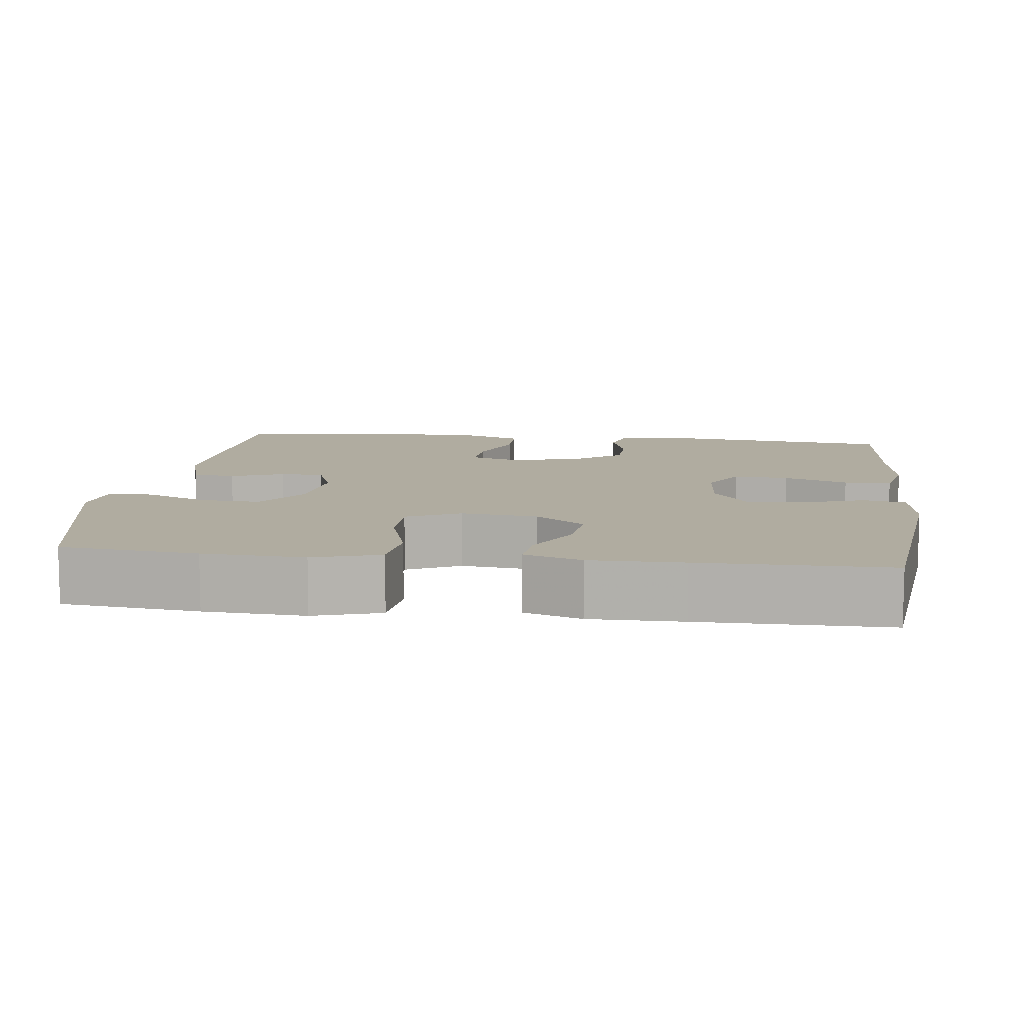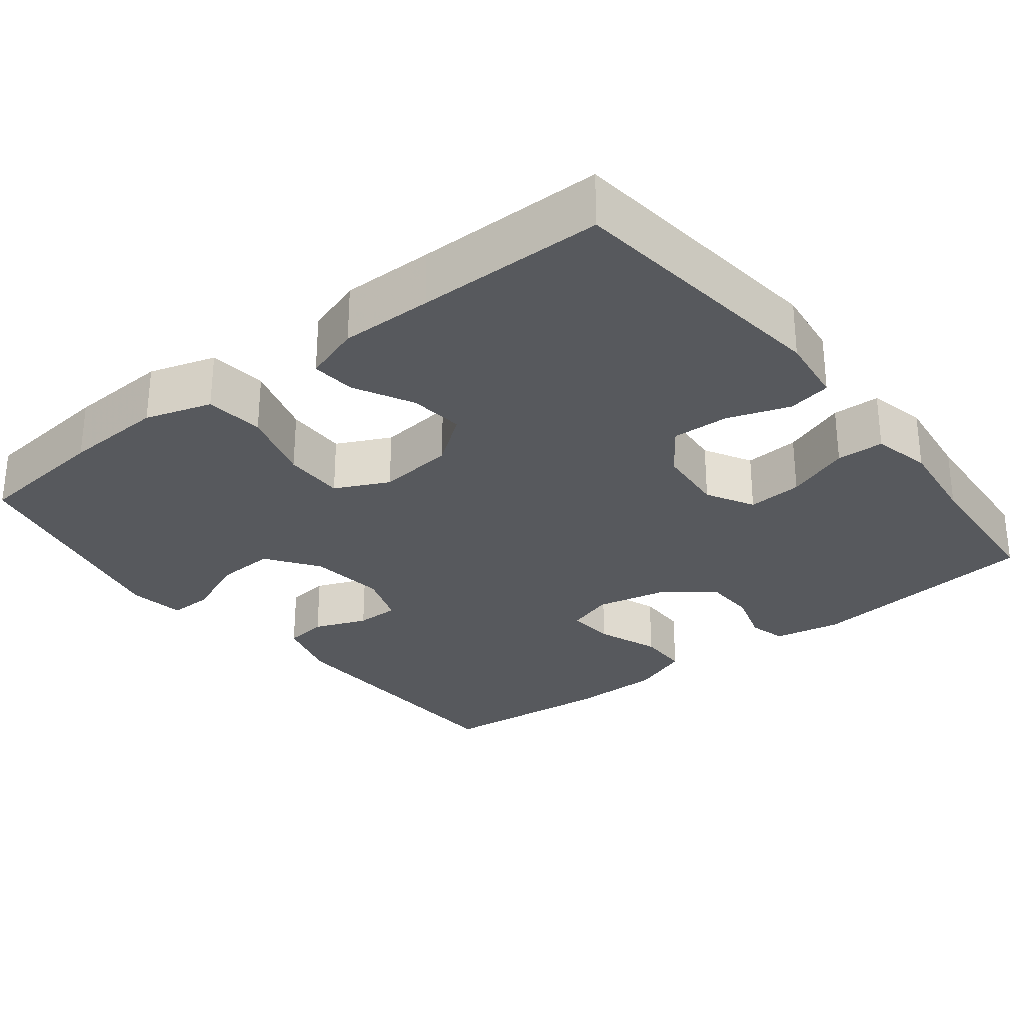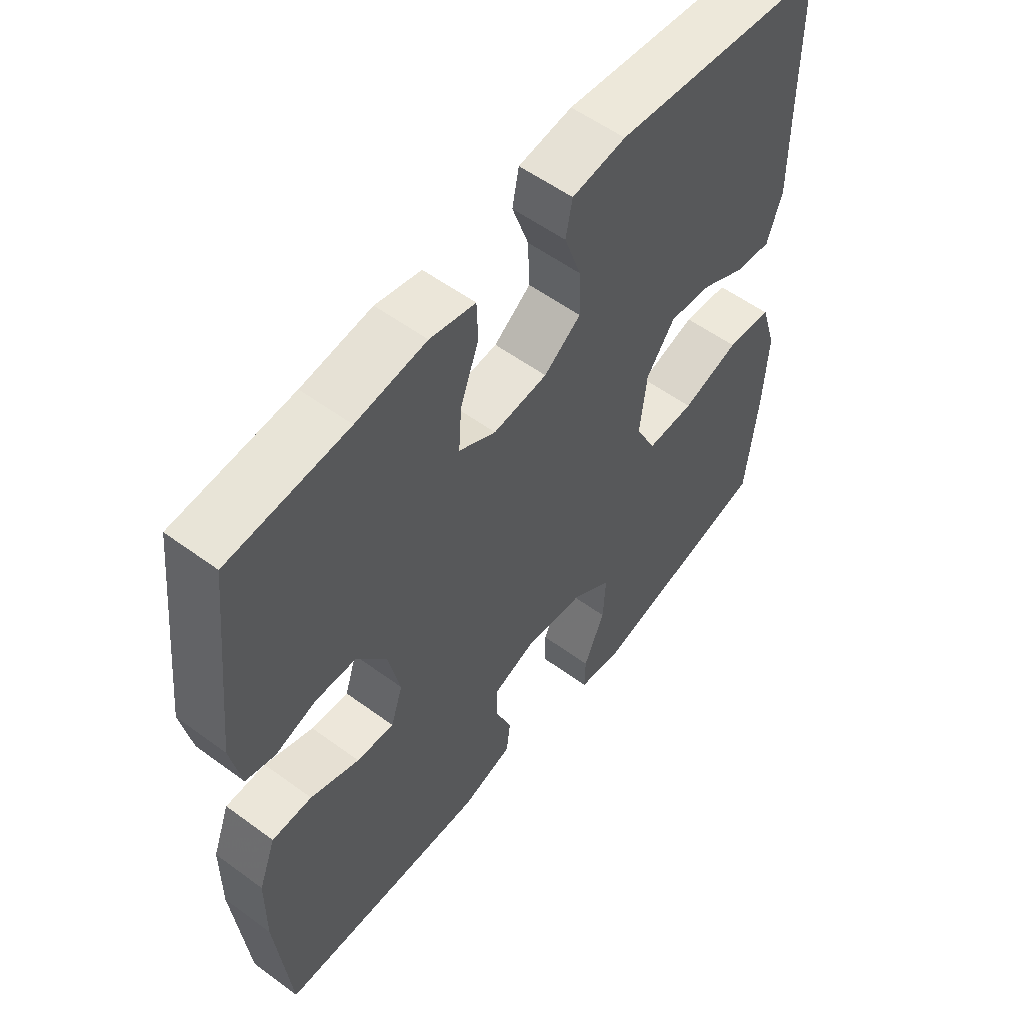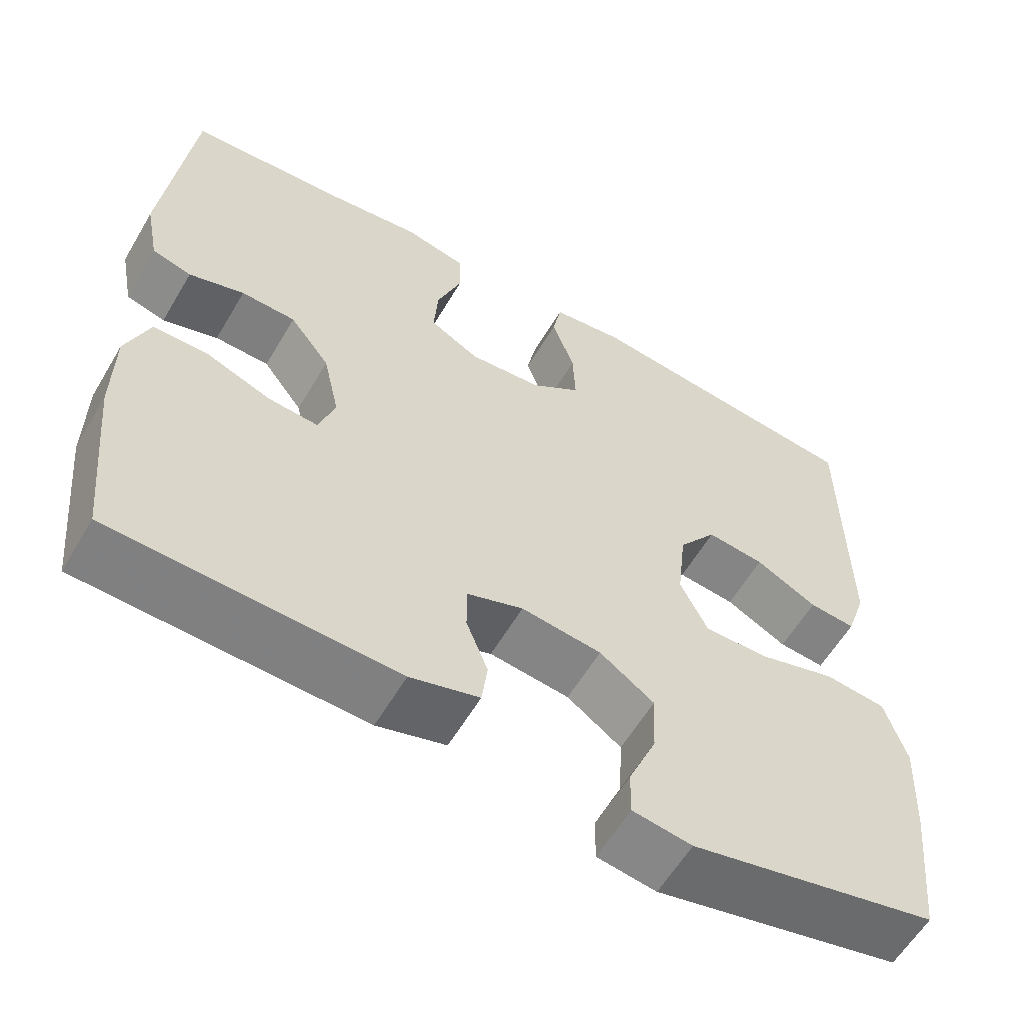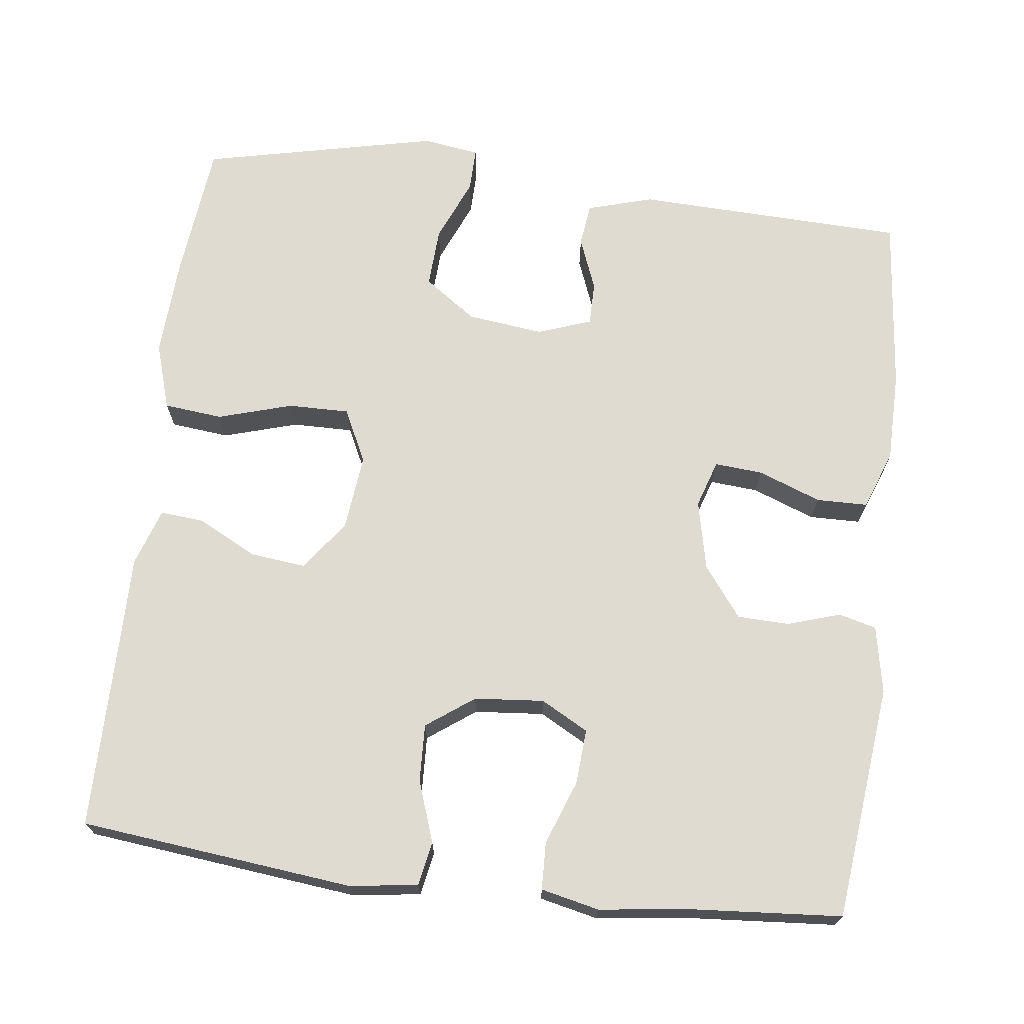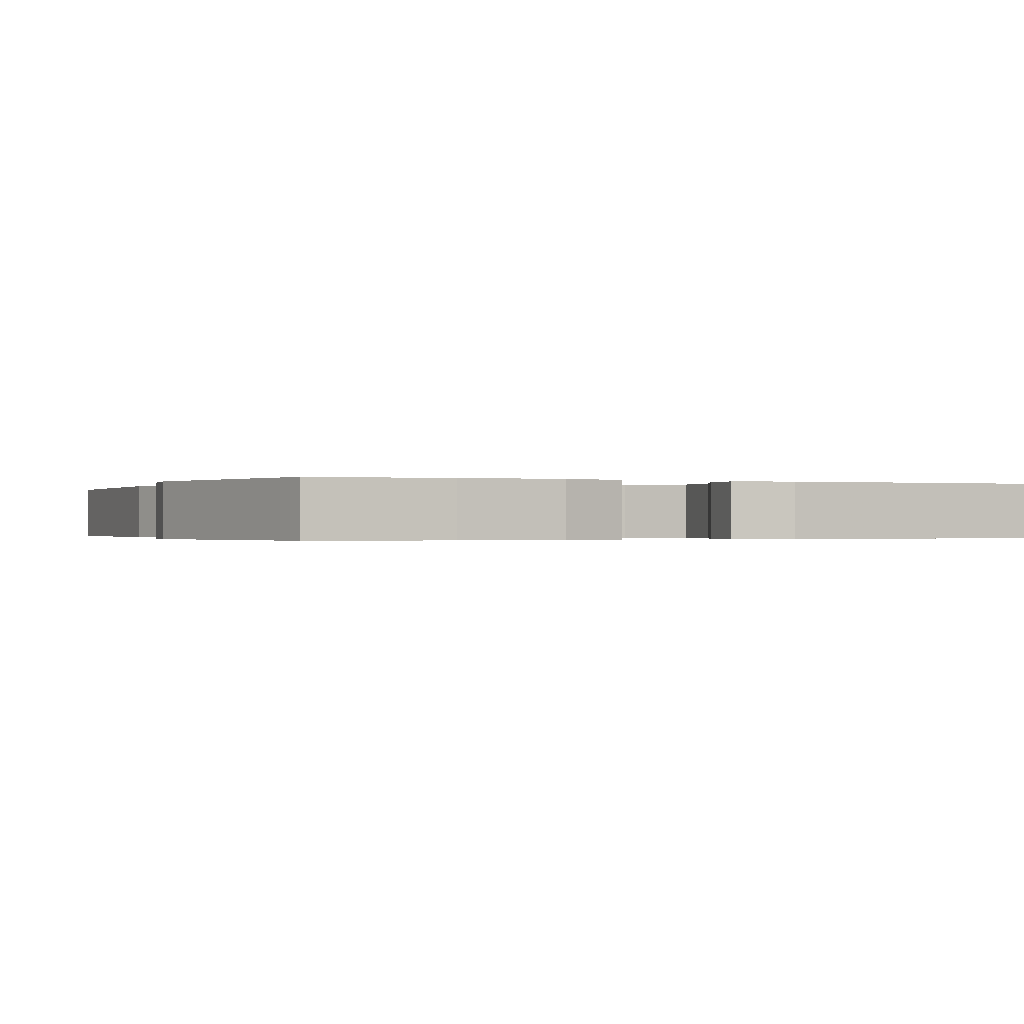
<metadata>
{"format":"obj","ext":"obj","renderer":"f3d","projection":"perspective","resolution":1024,"background":"white","views":[{"elev":10.0,"azim":-82.8,"up":"+Y"},{"elev":-29.1,"azim":-51.8,"up":"+Y"},{"elev":55.9,"azim":127.6,"up":"+Z"},{"elev":-59.2,"azim":149.6,"up":"+Z"},{"elev":70.0,"azim":7.0,"up":"+Y"},{"elev":-0.3,"azim":-114.5,"up":"+Y"}]}
</metadata>
<code>
v 0.5 0.07 0.5
v 0.534 0.07 0.192
v 0.517 0.07 0.104
v 0.468 0.07 0.091
v 0.399 0.07 0.113
v 0.331 0.07 0.111
v 0.281 0.07 0.045
v 0.261 0.07 -0.046
v 0.281 0.07 -0.108
v 0.344 0.07 -0.103
v 0.426 0.07 -0.072
v 0.493 0.07 -0.073
v 0.522 0.07 -0.15
v 0.523 0.07 -0.269
v 0.5 0.07 -0.5
v 0.147 0.07 -0.512
v 0.061 0.07 -0.487
v 0.054 0.07 -0.431
v 0.081 0.07 -0.362
v 0.081 0.07 -0.305
v 0.011 0.07 -0.28
v -0.089 0.07 -0.292
v -0.157 0.07 -0.34
v -0.153 0.07 -0.418
v -0.118 0.07 -0.501
v -0.117 0.07 -0.558
v -0.191 0.07 -0.569
v -0.5 0.07 -0.5
v -0.519 0.07 -0.321
v -0.526 0.07 -0.189
v -0.499 0.07 -0.102
v -0.422 0.07 -0.094
v -0.325 0.07 -0.123
v -0.245 0.07 -0.124
v -0.211 0.07 -0.054
v -0.222 0.07 0.046
v -0.27 0.07 0.111
v -0.342 0.07 0.103
v -0.419 0.07 0.063
v -0.477 0.07 0.058
v -0.502 0.07 0.133
v -0.501 0.07 0.254
v -0.5 0.07 0.5
v -0.143 0.07 0.539
v -0.053 0.07 0.527
v -0.042 0.07 0.47
v -0.07 0.07 0.389
v -0.073 0.07 0.314
v -0.011 0.07 0.269
v 0.08 0.07 0.261
v 0.142 0.07 0.295
v 0.137 0.07 0.367
v 0.106 0.07 0.451
v 0.108 0.07 0.513
v 0.184 0.07 0.53
v 0.301 0.07 0.515
v 0.5 0 0.5
v 0.534 0 0.192
v 0.517 0 0.104
v 0.468 0 0.091
v 0.399 0 0.113
v 0.331 0 0.111
v 0.281 0 0.045
v 0.261 0 -0.046
v 0.281 0 -0.108
v 0.344 0 -0.103
v 0.426 0 -0.072
v 0.493 0 -0.073
v 0.522 0 -0.15
v 0.523 0 -0.269
v 0.5 0 -0.5
v 0.147 0 -0.512
v 0.061 0 -0.487
v 0.054 0 -0.431
v 0.081 0 -0.362
v 0.081 0 -0.305
v 0.011 0 -0.28
v -0.089 0 -0.292
v -0.157 0 -0.34
v -0.153 0 -0.418
v -0.118 0 -0.501
v -0.117 0 -0.558
v -0.191 0 -0.569
v -0.5 0 -0.5
v -0.519 0 -0.321
v -0.526 0 -0.189
v -0.499 0 -0.102
v -0.422 0 -0.094
v -0.325 0 -0.123
v -0.245 0 -0.124
v -0.211 0 -0.054
v -0.222 0 0.046
v -0.27 0 0.111
v -0.342 0 0.103
v -0.419 0 0.063
v -0.477 0 0.058
v -0.502 0 0.133
v -0.501 0 0.254
v -0.5 0 0.5
v -0.143 0 0.539
v -0.053 0 0.527
v -0.042 0 0.47
v -0.07 0 0.389
v -0.073 0 0.314
v -0.011 0 0.269
v 0.08 0 0.261
v 0.142 0 0.295
v 0.137 0 0.367
v 0.106 0 0.451
v 0.108 0 0.513
v 0.184 0 0.53
v 0.301 0 0.515
f 53 54 55 56
f 52 53 56 1
f 51 52 1 2
f 50 51 2 3
f 49 50 3 4
f 44 45 46 47
f 42 43 44 47
f 42 47 48
f 41 42 48 49
f 38 39 40 41
f 37 38 41 49
f 30 31 32 33
f 30 33 34
f 29 30 34
f 28 29 34
f 27 28 34
f 24 25 26 27
f 23 24 27 34
f 22 23 34 35
f 16 17 18 19
f 16 19 20
f 15 16 20
f 14 15 20
f 13 14 20 21
f 10 11 12 13
f 9 10 13 21
f 49 4 5
f 49 5 6
f 36 37 49 6
f 35 36 6 7
f 22 35 7 8
f 8 9 21 22
f 112 111 110 109
f 57 112 109 108
f 58 57 108 107
f 59 58 107 106
f 60 59 106 105
f 103 102 101 100
f 103 100 99 98
f 104 103 98
f 105 104 98 97
f 97 96 95 94
f 105 97 94 93
f 89 88 87 86
f 90 89 86
f 90 86 85
f 90 85 84
f 90 84 83
f 83 82 81 80
f 90 83 80 79
f 91 90 79 78
f 75 74 73 72
f 76 75 72
f 76 72 71
f 76 71 70
f 77 76 70 69
f 69 68 67 66
f 77 69 66 65
f 61 60 105
f 62 61 105
f 62 105 93 92
f 63 62 92 91
f 64 63 91 78
f 78 77 65 64
f 1 57 58 2
f 2 58 59 3
f 3 59 60 4
f 4 60 61 5
f 5 61 62 6
f 6 62 63 7
f 7 63 64 8
f 8 64 65 9
f 9 65 66 10
f 10 66 67 11
f 11 67 68 12
f 12 68 69 13
f 13 69 70 14
f 14 70 71 15
f 15 71 72 16
f 16 72 73 17
f 17 73 74 18
f 18 74 75 19
f 19 75 76 20
f 20 76 77 21
f 21 77 78 22
f 22 78 79 23
f 23 79 80 24
f 24 80 81 25
f 25 81 82 26
f 26 82 83 27
f 27 83 84 28
f 28 84 85 29
f 29 85 86 30
f 30 86 87 31
f 31 87 88 32
f 32 88 89 33
f 33 89 90 34
f 34 90 91 35
f 35 91 92 36
f 36 92 93 37
f 37 93 94 38
f 38 94 95 39
f 39 95 96 40
f 40 96 97 41
f 41 97 98 42
f 42 98 99 43
f 43 99 100 44
f 44 100 101 45
f 45 101 102 46
f 46 102 103 47
f 47 103 104 48
f 48 104 105 49
f 49 105 106 50
f 50 106 107 51
f 51 107 108 52
f 52 108 109 53
f 53 109 110 54
f 54 110 111 55
f 55 111 112 56
f 56 112 57 1

</code>
